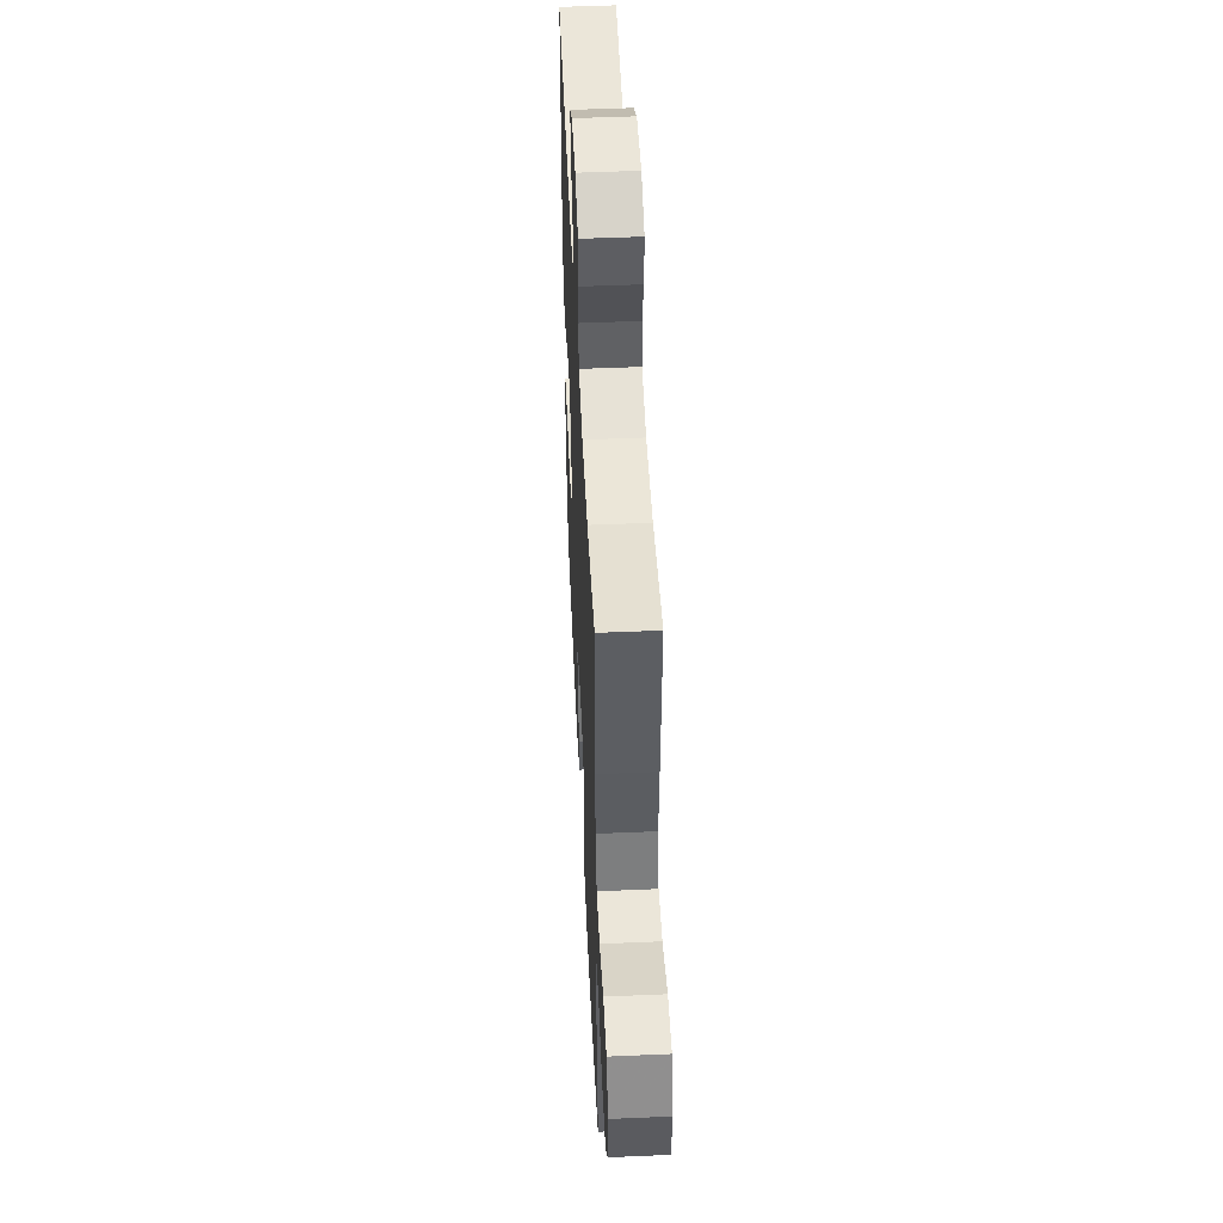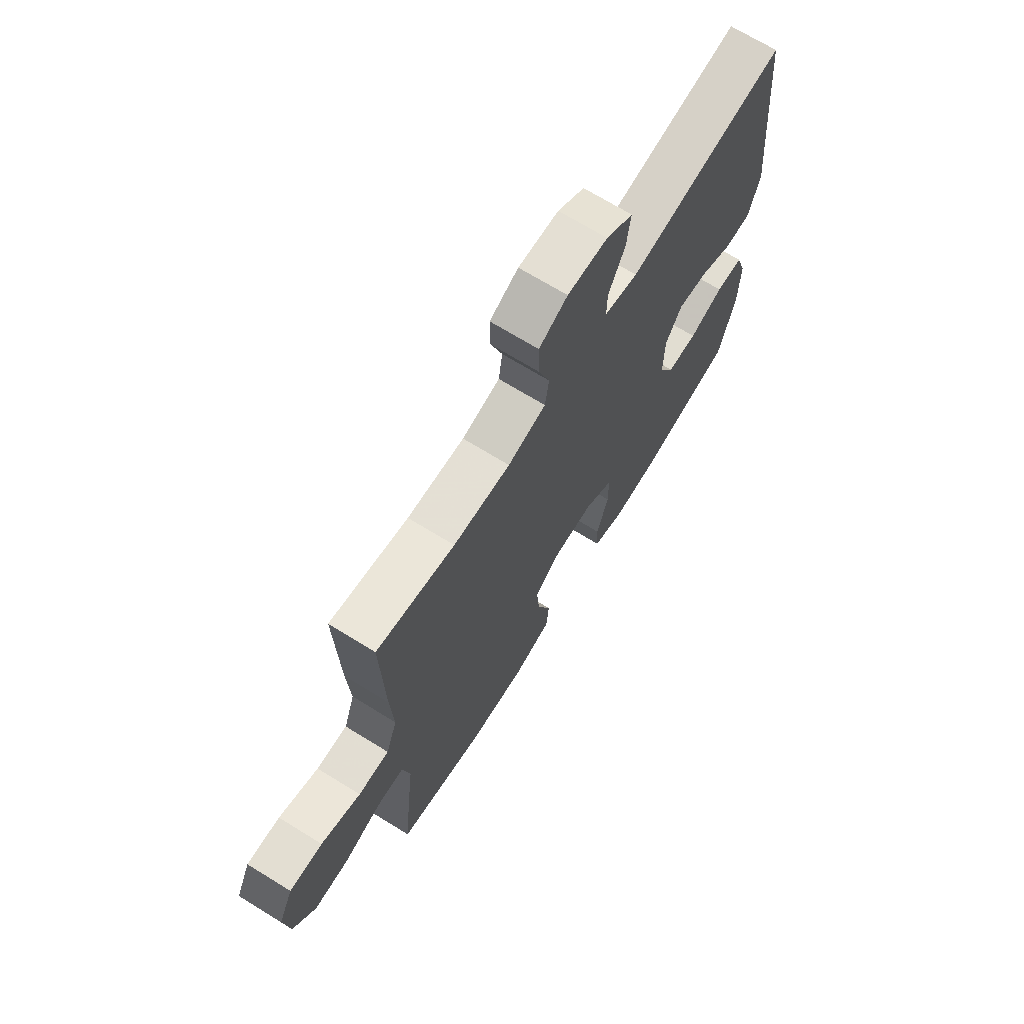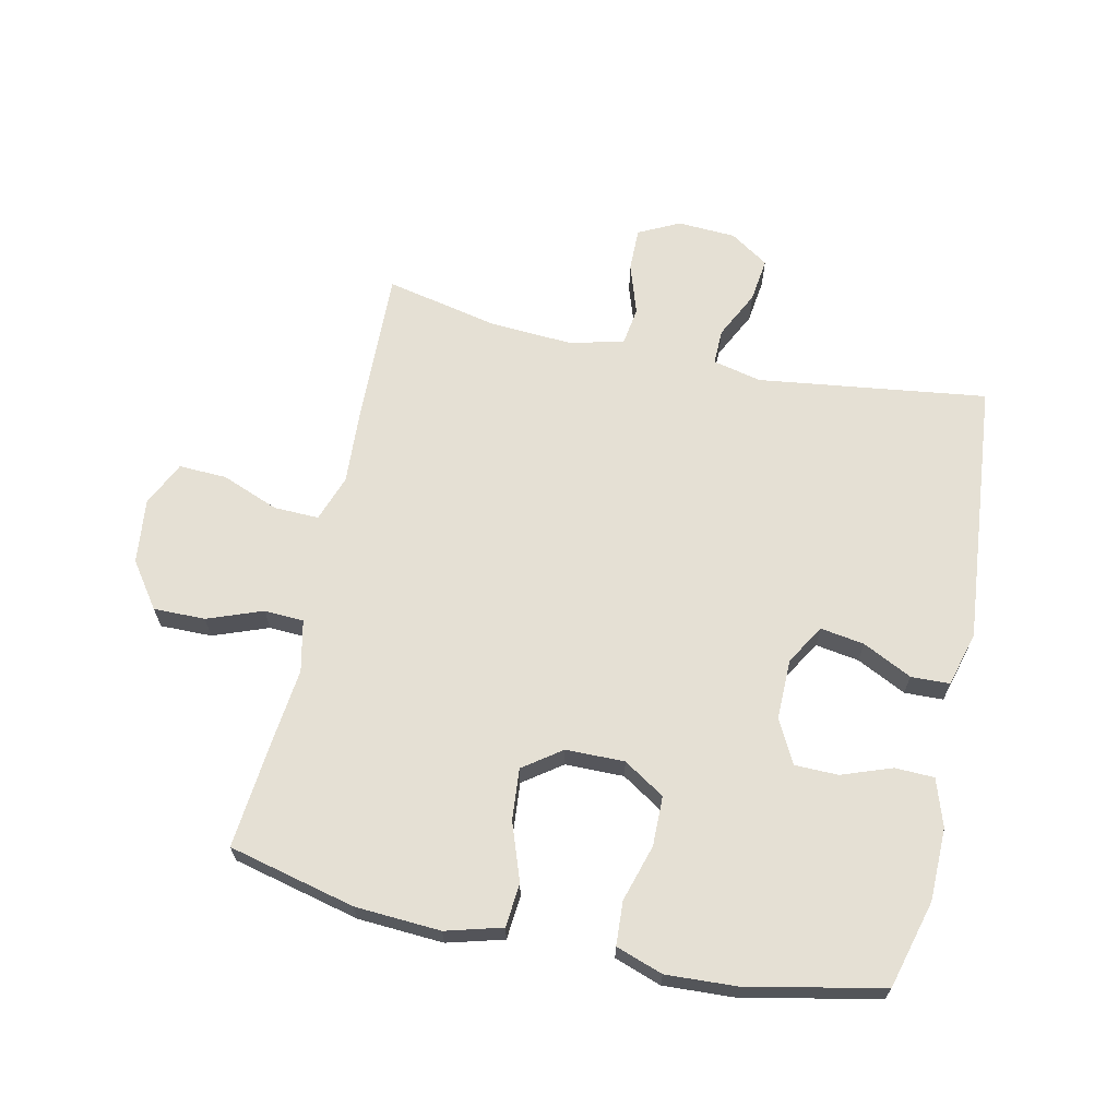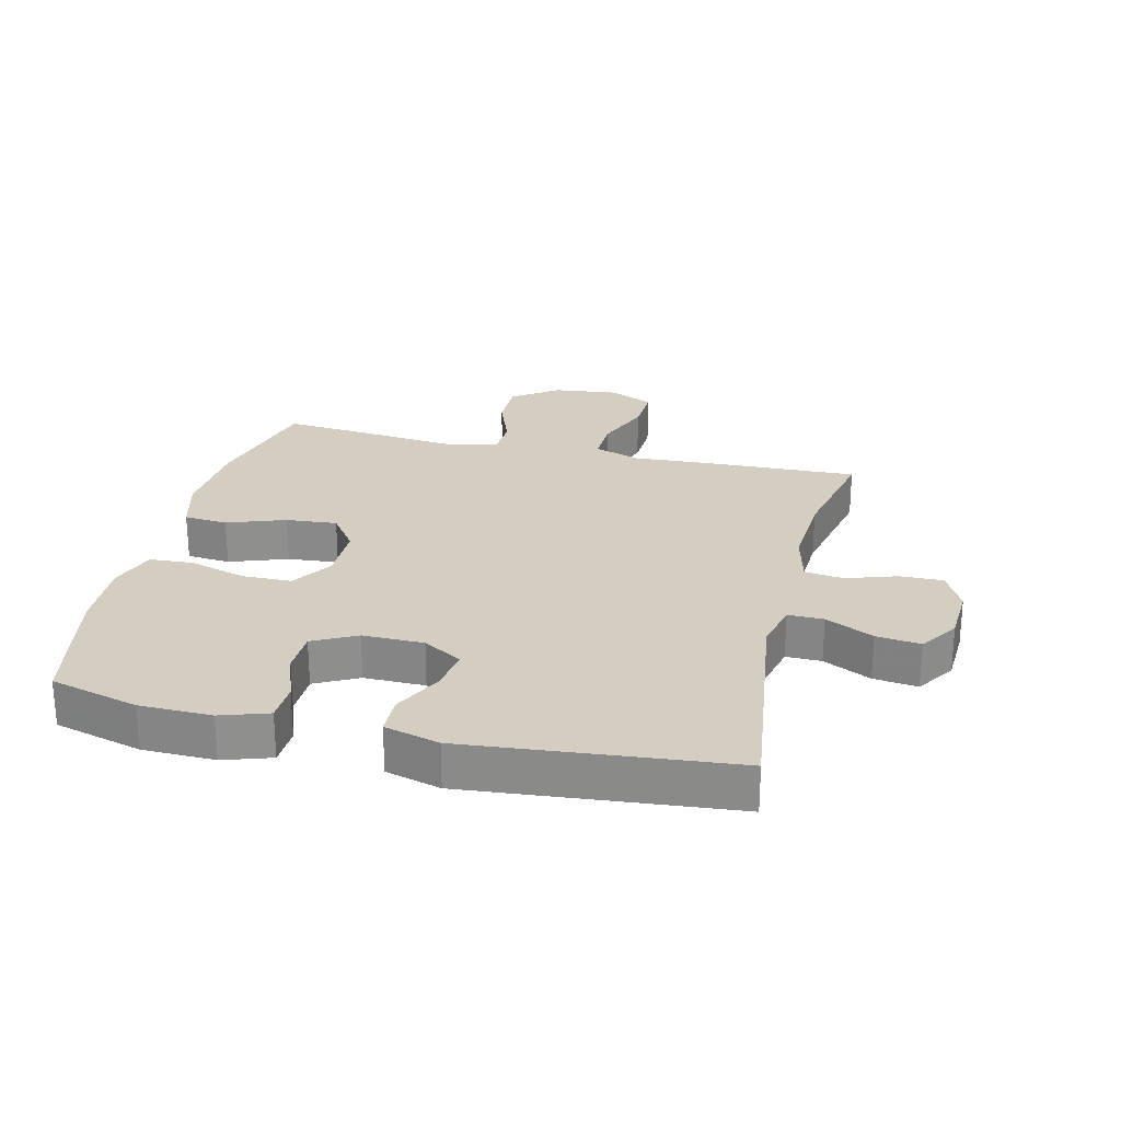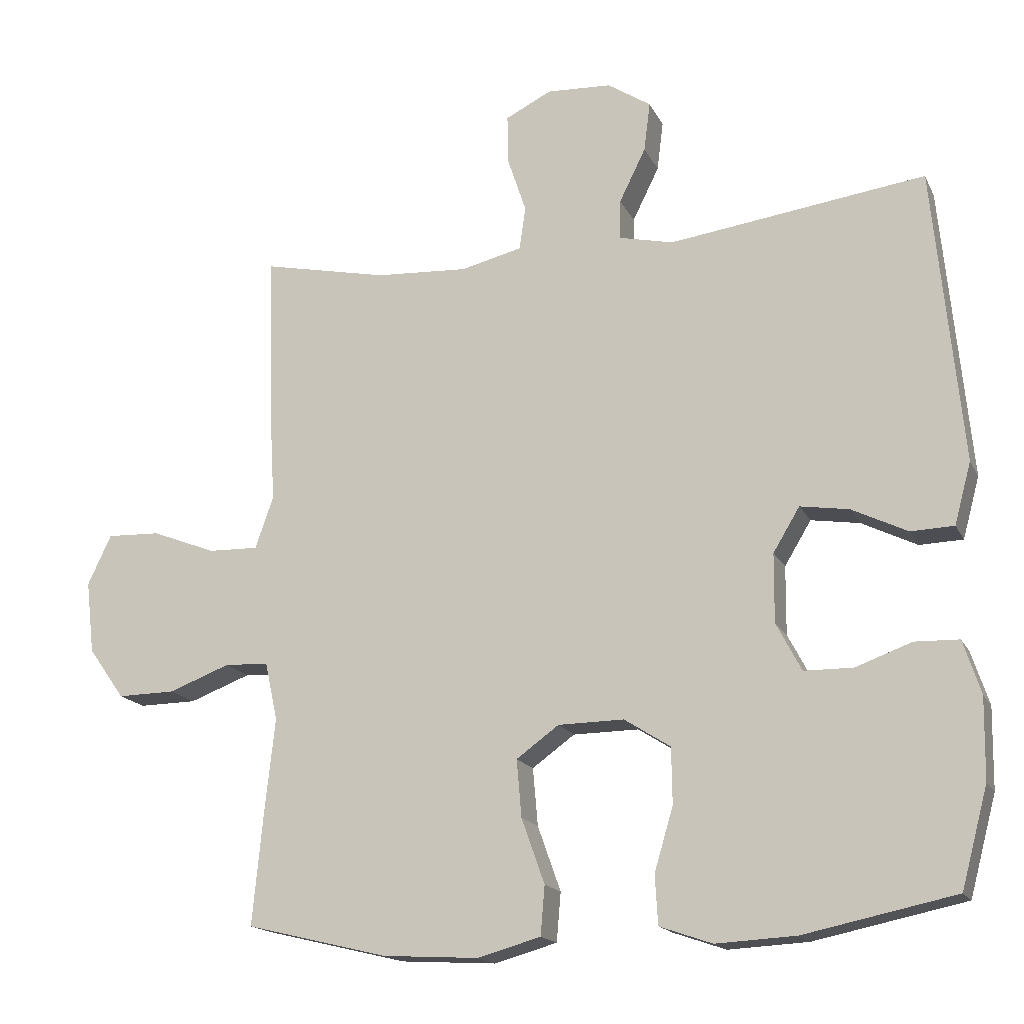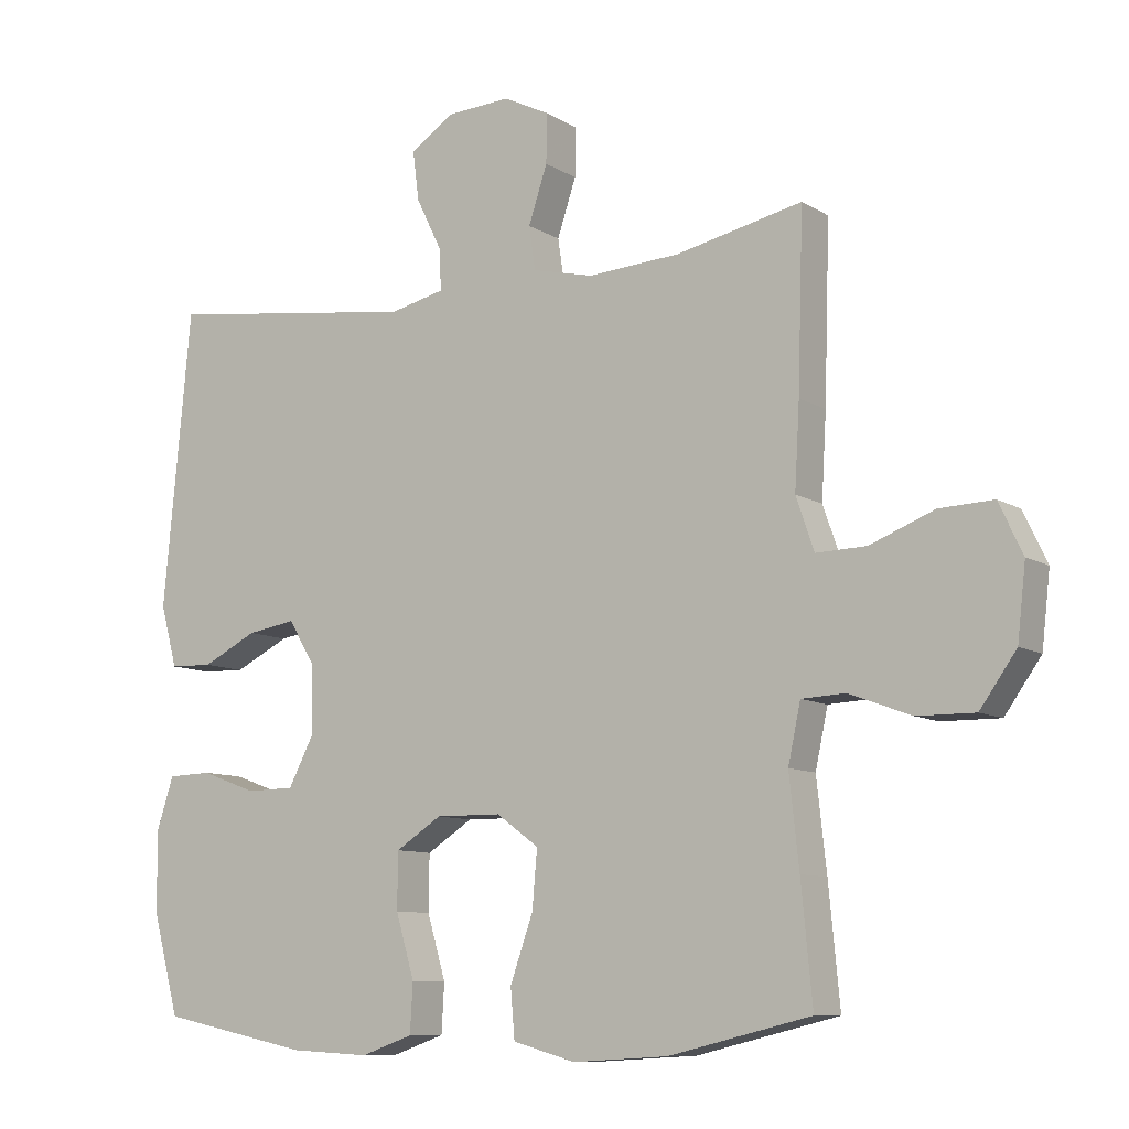
<metadata>
{"format":"obj","ext":"obj","renderer":"f3d","projection":"perspective","resolution":1024,"background":"white","views":[{"elev":50.1,"azim":87.3,"up":"+Z"},{"elev":69.7,"azim":121.7,"up":"+Z"},{"elev":65.9,"azim":-167.7,"up":"+Y"},{"elev":25.2,"azim":-76.5,"up":"+Y"},{"elev":-16.8,"azim":-160.8,"up":"+Z"},{"elev":-9.5,"azim":33.4,"up":"+Z"}]}
</metadata>
<code>
v 0.5 0.07 -0.5
v 0.297 0.07 -0.549
v 0.16 0.07 -0.557
v 0.07 0.07 -0.532
v 0.064 0.07 -0.462
v 0.097 0.07 -0.369
v 0.104 0.07 -0.287
v 0.043 0.07 -0.243
v -0.051 0.07 -0.242
v -0.117 0.07 -0.284
v -0.118 0.07 -0.364
v -0.091 0.07 -0.455
v -0.095 0.07 -0.525
v -0.17 0.07 -0.551
v -0.284 0.07 -0.545
v -0.5 0.07 -0.5
v -0.538 0.07 -0.359
v -0.54 0.07 -0.243
v -0.515 0.07 -0.167
v -0.452 0.07 -0.165
v -0.372 0.07 -0.194
v -0.302 0.07 -0.193
v -0.266 0.07 -0.124
v -0.267 0.07 -0.026
v -0.305 0.07 0.037
v -0.375 0.07 0.026
v -0.454 0.07 -0.013
v -0.516 0.07 -0.011
v -0.54 0.07 0.077
v -0.5 0.07 0.5
v -0.133 0.07 0.451
v -0.055 0.07 0.469
v -0.056 0.07 0.526
v -0.094 0.07 0.603
v -0.103 0.07 0.674
v -0.041 0.07 0.715
v 0.052 0.07 0.72
v 0.118 0.07 0.687
v 0.117 0.07 0.617
v 0.09 0.07 0.536
v 0.099 0.07 0.474
v 0.187 0.07 0.453
v 0.319 0.07 0.461
v 0.5 0.07 0.5
v 0.492 0.07 0.25
v 0.485 0.07 0.13
v 0.511 0.07 0.055
v 0.583 0.07 0.057
v 0.675 0.07 0.093
v 0.752 0.07 0.096
v 0.786 0.07 0.024
v 0.774 0.07 -0.08
v 0.722 0.07 -0.153
v 0.639 0.07 -0.152
v 0.551 0.07 -0.119
v 0.488 0.07 -0.122
v 0.47 0.07 -0.205
v 0.484 0.07 -0.333
v 0.5 0 -0.5
v 0.297 0 -0.549
v 0.16 0 -0.557
v 0.07 0 -0.532
v 0.064 0 -0.462
v 0.097 0 -0.369
v 0.104 0 -0.287
v 0.043 0 -0.243
v -0.051 0 -0.242
v -0.117 0 -0.284
v -0.118 0 -0.364
v -0.091 0 -0.455
v -0.095 0 -0.525
v -0.17 0 -0.551
v -0.284 0 -0.545
v -0.5 0 -0.5
v -0.538 0 -0.359
v -0.54 0 -0.243
v -0.515 0 -0.167
v -0.452 0 -0.165
v -0.372 0 -0.194
v -0.302 0 -0.193
v -0.266 0 -0.124
v -0.267 0 -0.026
v -0.305 0 0.037
v -0.375 0 0.026
v -0.454 0 -0.013
v -0.516 0 -0.011
v -0.54 0 0.077
v -0.5 0 0.5
v -0.133 0 0.451
v -0.055 0 0.469
v -0.056 0 0.526
v -0.094 0 0.603
v -0.103 0 0.674
v -0.041 0 0.715
v 0.052 0 0.72
v 0.118 0 0.687
v 0.117 0 0.617
v 0.09 0 0.536
v 0.099 0 0.474
v 0.187 0 0.453
v 0.319 0 0.461
v 0.5 0 0.5
v 0.492 0 0.25
v 0.485 0 0.13
v 0.511 0 0.055
v 0.583 0 0.057
v 0.675 0 0.093
v 0.752 0 0.096
v 0.786 0 0.024
v 0.774 0 -0.08
v 0.722 0 -0.153
v 0.639 0 -0.152
v 0.551 0 -0.119
v 0.488 0 -0.122
v 0.47 0 -0.205
v 0.484 0 -0.333
f 57 58 1 2
f 56 57 2 3
f 52 53 54 55
f 52 55 56
f 51 52 56
f 48 49 50 51
f 47 48 51 56
f 46 47 56 3
f 43 44 45 46
f 42 43 46 3
f 37 38 39 40
f 37 40 41
f 36 37 41
f 33 34 35 36
f 32 33 36 41
f 31 32 41 42
f 29 30 31
f 26 27 28 29
f 25 26 29 31
f 24 25 31 42
f 18 19 20 21
f 18 21 22
f 17 18 22
f 16 17 22
f 15 16 22
f 14 15 22 23
f 11 12 13 14
f 10 11 14 23
f 3 4 5 6
f 3 6 7
f 42 3 7
f 9 10 23 24
f 8 9 24 42
f 7 8 42
f 60 59 116 115
f 61 60 115 114
f 113 112 111 110
f 114 113 110
f 114 110 109
f 109 108 107 106
f 114 109 106 105
f 61 114 105 104
f 104 103 102 101
f 61 104 101 100
f 98 97 96 95
f 99 98 95
f 99 95 94
f 94 93 92 91
f 99 94 91 90
f 100 99 90 89
f 89 88 87
f 87 86 85 84
f 89 87 84 83
f 100 89 83 82
f 79 78 77 76
f 80 79 76
f 80 76 75
f 80 75 74
f 80 74 73
f 81 80 73 72
f 72 71 70 69
f 81 72 69 68
f 64 63 62 61
f 65 64 61
f 65 61 100
f 82 81 68 67
f 100 82 67 66
f 100 66 65
f 1 59 60 2
f 2 60 61 3
f 3 61 62 4
f 4 62 63 5
f 5 63 64 6
f 6 64 65 7
f 7 65 66 8
f 8 66 67 9
f 9 67 68 10
f 10 68 69 11
f 11 69 70 12
f 12 70 71 13
f 13 71 72 14
f 14 72 73 15
f 15 73 74 16
f 16 74 75 17
f 17 75 76 18
f 18 76 77 19
f 19 77 78 20
f 20 78 79 21
f 21 79 80 22
f 22 80 81 23
f 23 81 82 24
f 24 82 83 25
f 25 83 84 26
f 26 84 85 27
f 27 85 86 28
f 28 86 87 29
f 29 87 88 30
f 30 88 89 31
f 31 89 90 32
f 32 90 91 33
f 33 91 92 34
f 34 92 93 35
f 35 93 94 36
f 36 94 95 37
f 37 95 96 38
f 38 96 97 39
f 39 97 98 40
f 40 98 99 41
f 41 99 100 42
f 42 100 101 43
f 43 101 102 44
f 44 102 103 45
f 45 103 104 46
f 46 104 105 47
f 47 105 106 48
f 48 106 107 49
f 49 107 108 50
f 50 108 109 51
f 51 109 110 52
f 52 110 111 53
f 53 111 112 54
f 54 112 113 55
f 55 113 114 56
f 56 114 115 57
f 57 115 116 58
f 58 116 59 1

</code>
